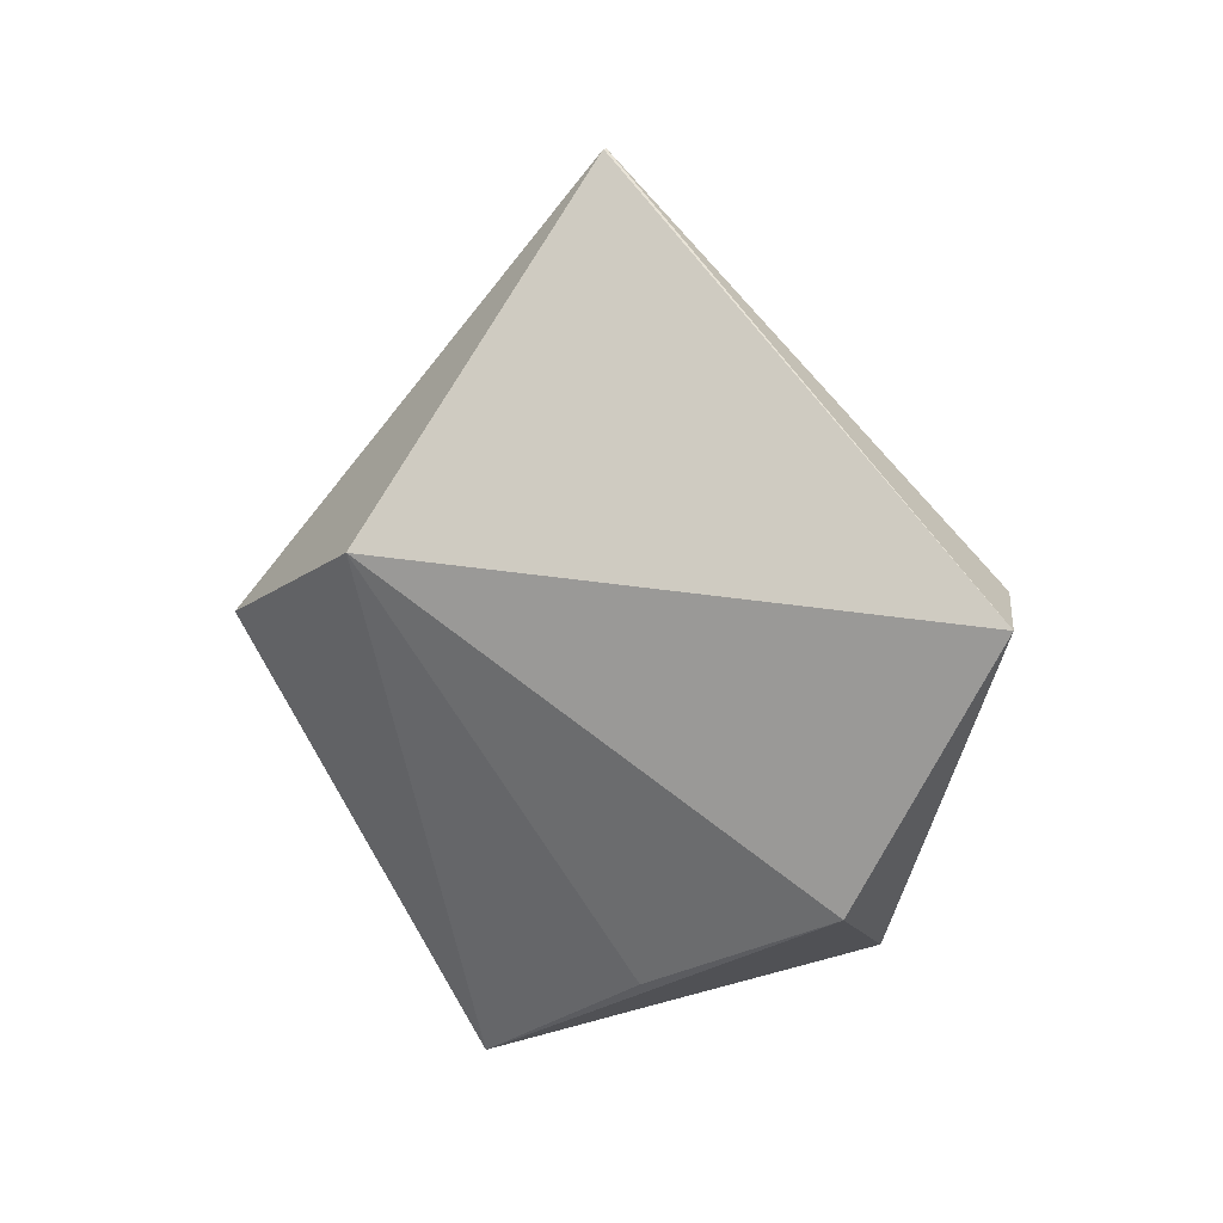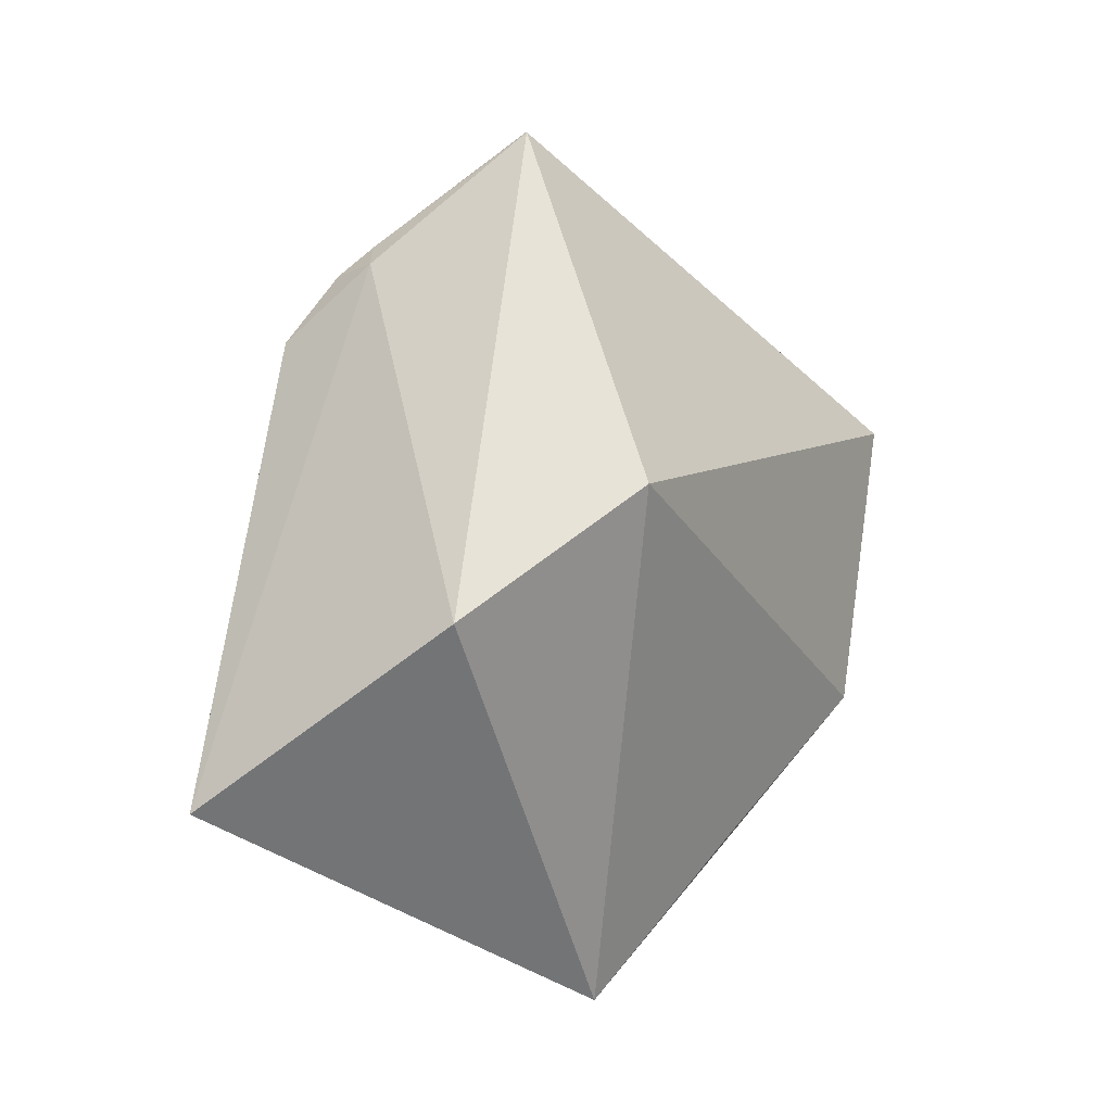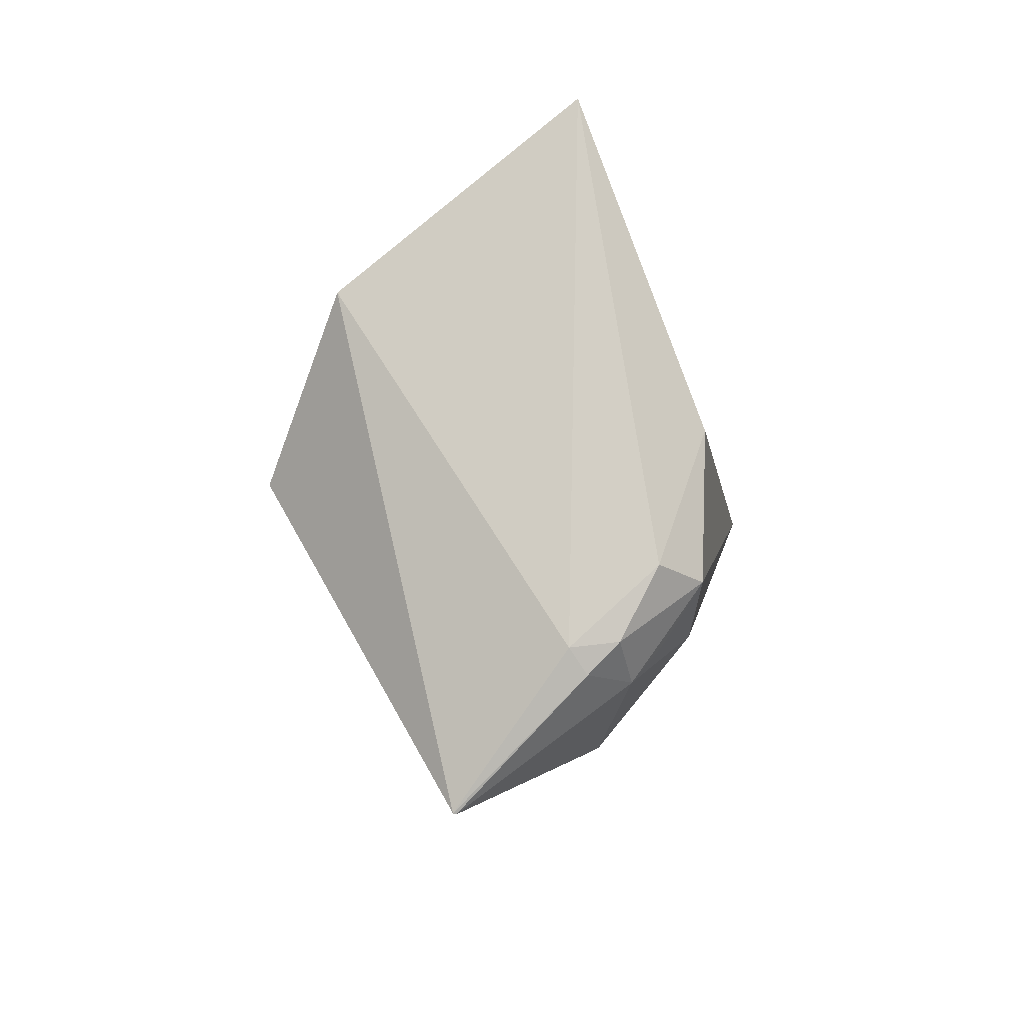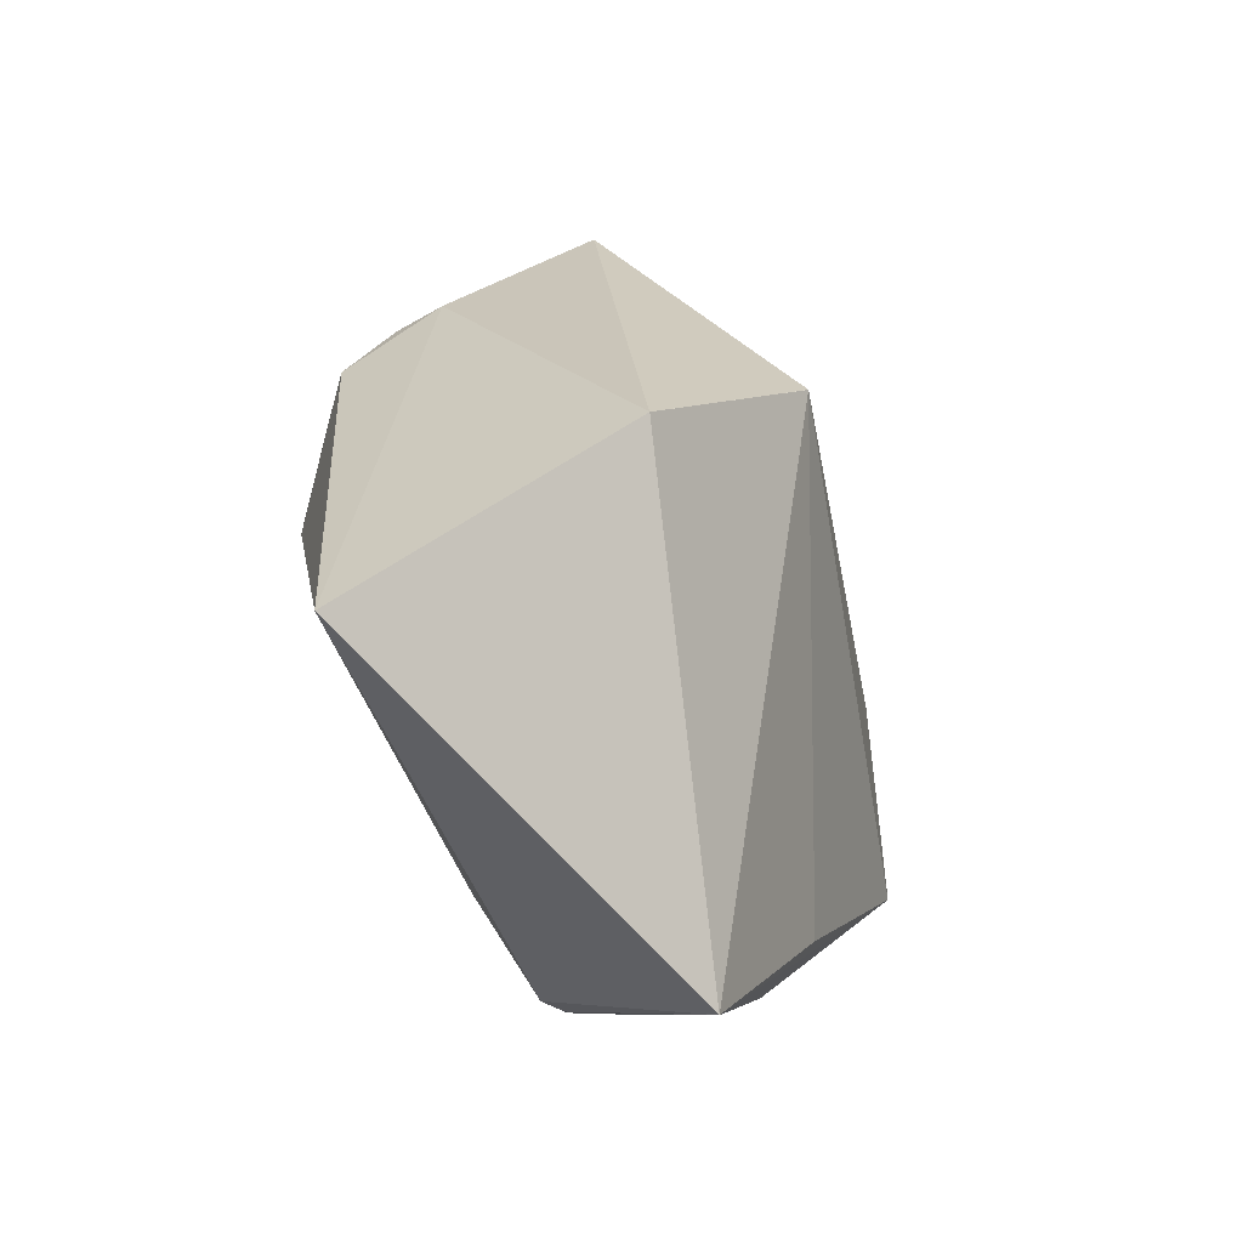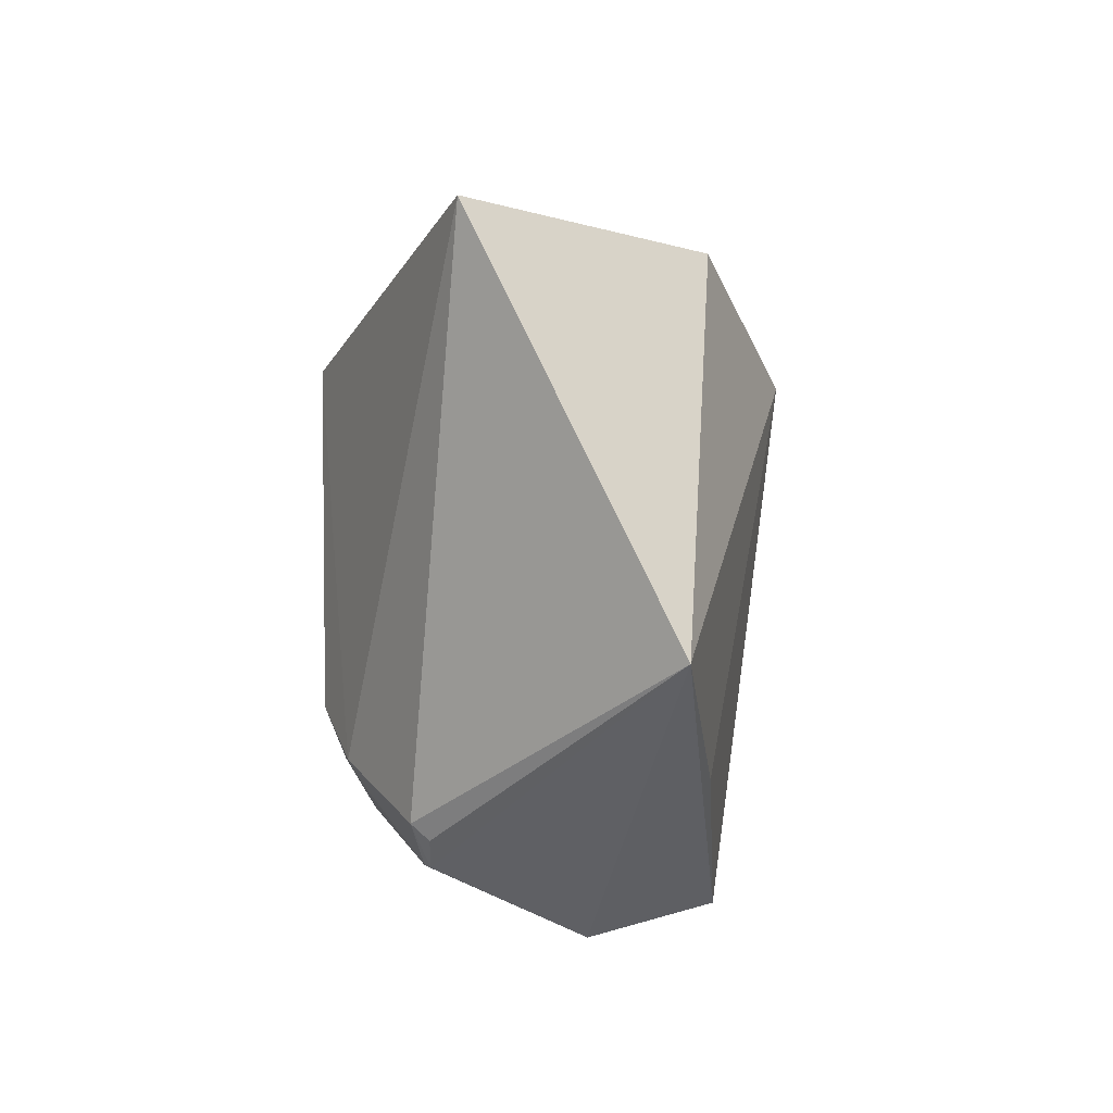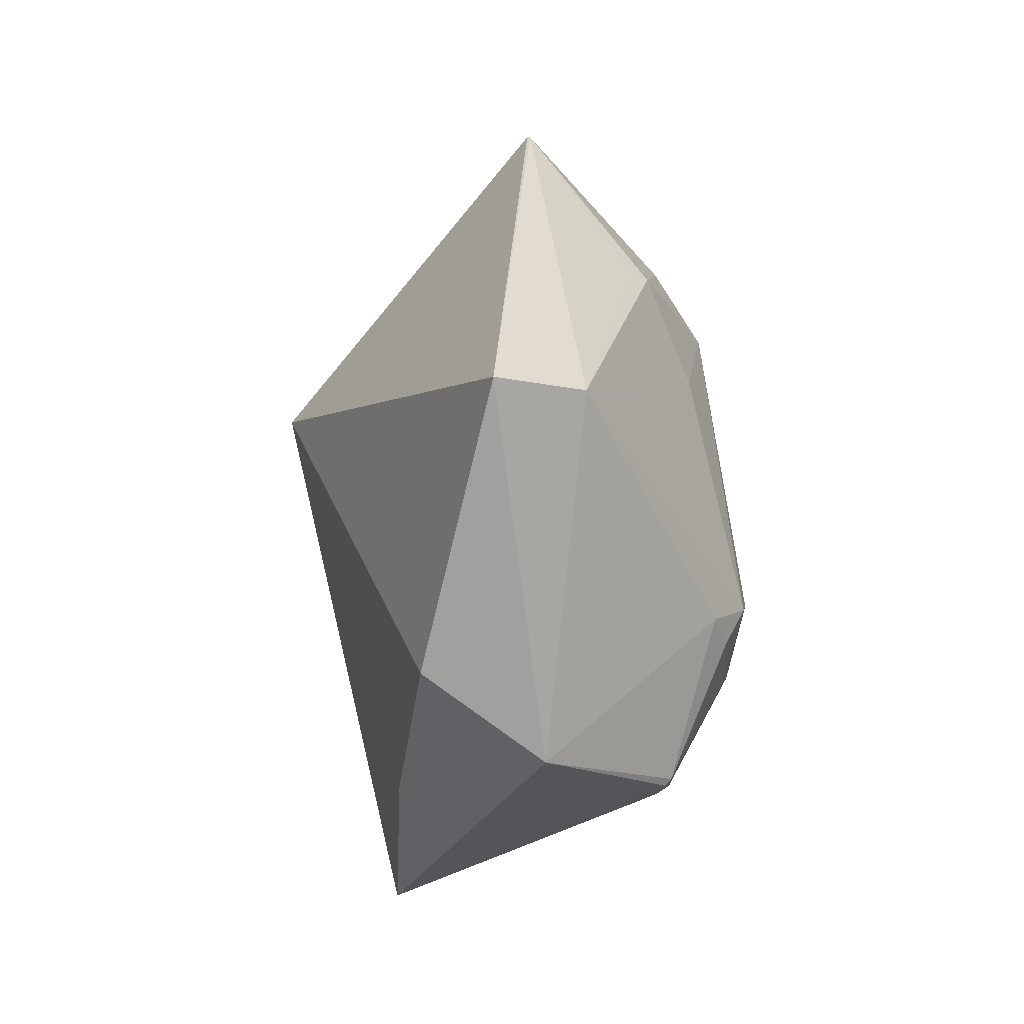
<metadata>
{"format":"obj","ext":"obj","renderer":"f3d","projection":"perspective","resolution":1024,"background":"white","views":[{"elev":21.3,"azim":-56.1,"up":"+Z"},{"elev":9.4,"azim":-133.2,"up":"+Z"},{"elev":48.0,"azim":10.5,"up":"+Y"},{"elev":-29.4,"azim":-151.8,"up":"+Z"},{"elev":-67.5,"azim":-172.8,"up":"+Z"},{"elev":-3.8,"azim":-5.2,"up":"+Z"}]}
</metadata>
<code>
o
v 5.298 5.872 13.29
v 10.57 22.62 3.016
v 5.293 5.872 13.28
v 5.293 5.872 13.28
v 10.57 22.62 3.016
v 16.23 1.368 -35.05
v 5.293 5.872 13.28
v 16.23 1.368 -35.05
v 15.7 -14.93 -23.33
v 5.293 5.872 13.28
v 15.7 -14.93 -23.33
v 16.73 -33.02 -12.52
v 16.23 1.368 -35.05
v 16.75 -33.06 -12.56
v 15.7 -14.93 -23.33
v 16.73 -33.02 -12.52
v 15.7 -14.93 -23.33
v 16.75 -33.06 -12.56
v 16.73 -33.02 -12.52
v 16.75 -33.06 -12.56
v 22.21 -43.46 12.07
v 5.298 5.872 13.29
v 5.293 5.872 13.28
v 22.21 -43.46 12.07
v 5.293 5.872 13.28
v 16.73 -33.02 -12.52
v 22.21 -43.46 12.07
v 10.57 22.62 3.016
v 30.31 34.85 -14.36
v 16.23 1.368 -35.05
v 16.23 1.368 -35.05
v 27.92 -30.53 -20.39
v 16.75 -33.06 -12.56
v 16.75 -33.06 -12.56
v 27.92 -30.53 -20.39
v 22.21 -43.46 12.07
v 27.92 -30.53 -20.39
v 27.92 -30.53 -20.39
v 22.21 -43.46 12.07
v 5.298 5.872 13.29
v 22.21 -43.46 12.07
v 29.07 -2.356 41.92
v 5.298 5.872 13.29
v 29.07 -2.356 41.92
v 10.57 22.62 3.016
v 22.21 -43.46 12.07
v 29.34 -2.485 41.91
v 29.07 -2.356 41.92
v 22.21 -43.46 12.07
v 30.54 -39.04 11.55
v 29.34 -2.485 41.91
v 27.92 -30.53 -20.39
v 30.54 -39.04 11.55
v 22.21 -43.46 12.07
v 22.21 -43.46 12.07
v 30.54 -39.04 11.55
v 30.54 -39.04 11.55
v 30.54 -39.04 11.55
v 30.54 -39.04 11.55
v 29.34 -2.485 41.91
v 16.23 1.368 -35.05
v 40.13 -20.49 -22.99
v 27.92 -30.53 -20.39
v 27.92 -30.53 -20.39
v 40.13 -20.49 -22.99
v 27.92 -30.53 -20.39
v 40.13 -20.49 -22.99
v 40.68 -20.53 -22.37
v 27.92 -30.53 -20.39
v 16.23 1.368 -35.05
v 39.73 -17.41 -23.94
v 40.13 -20.49 -22.99
v 30.31 34.85 -14.36
v 41.18 -15.95 -23.26
v 16.23 1.368 -35.05
v 16.23 1.368 -35.05
v 41.18 -15.95 -23.26
v 39.73 -17.41 -23.94
v 40.13 -20.49 -22.99
v 41.18 -15.95 -23.26
v 40.68 -20.53 -22.37
v 39.73 -17.41 -23.94
v 41.18 -15.95 -23.26
v 40.13 -20.49 -22.99
v 41.18 -15.95 -23.26
v 47.05 -14.36 -13.1
v 40.68 -20.53 -22.37
v 40.68 -20.53 -22.37
v 47.05 -14.36 -13.1
v 46.34 -16 -13.65
v 30.31 34.85 -14.36
v 47.05 -14.36 -13.1
v 41.18 -15.95 -23.26
v 40.68 -20.53 -22.37
v 46.34 -16 -13.65
v 45.85 -21.1 -9.771
v 29.34 -2.485 41.91
v 39.4 7.124 31.57
v 29.07 -2.356 41.92
v 27.92 -30.53 -20.39
v 44.33 -23.73 -7.615
v 30.54 -39.04 11.55
v 40.68 -20.53 -22.37
v 44.33 -23.73 -7.615
v 27.92 -30.53 -20.39
v 40.68 -20.53 -22.37
v 45.85 -21.1 -9.771
v 44.33 -23.73 -7.615
v 47.05 -14.36 -13.1
v 48.22 -17.36 -6.658
v 46.34 -16 -13.65
v 46.34 -16 -13.65
v 48.22 -17.36 -6.658
v 45.85 -21.1 -9.771
v 44.33 -23.73 -7.615
v 48.22 -17.36 -6.658
v 30.54 -39.04 11.55
v 45.85 -21.1 -9.771
v 48.22 -17.36 -6.658
v 44.33 -23.73 -7.615
v 29.07 -2.356 41.92
v 37.45 9.023 30.28
v 10.57 22.62 3.016
v 39.4 7.124 31.57
v 37.45 9.023 30.28
v 29.07 -2.356 41.92
v 10.57 22.62 3.016
v 37.45 9.023 30.28
v 30.31 34.85 -14.36
v 41.84 9.239 28.96
v 37.45 9.023 30.28
v 39.4 7.124 31.57
v 48.21 9.521 20.96
v 44.31 13.46 23
v 41.84 9.239 28.96
v 37.45 9.023 30.28
v 44.31 13.46 23
v 30.31 34.85 -14.36
v 41.84 9.239 28.96
v 44.31 13.46 23
v 37.45 9.023 30.28
v 47.05 -14.36 -13.1
v 49.35 -12.28 -6.165
v 48.22 -17.36 -6.658
v 29.34 -2.485 41.91
v 43.12 3.479 28.87
v 39.4 7.124 31.57
v 41.84 9.239 28.96
v 39.4 7.124 31.57
v 43.12 3.479 28.87
v 48.21 9.521 20.96
v 41.84 9.239 28.96
v 43.12 3.479 28.87
v 48.21 9.521 20.96
v 43.12 3.479 28.87
v 45.46 5.182 25.2
v 48.21 9.521 20.96
v 46.32 14.85 7.073
v 44.31 13.46 23
v 44.31 13.46 23
v 46.32 14.85 7.073
v 30.31 34.85 -14.36
v 30.31 34.85 -14.36
v 46.32 14.85 7.073
v 47.05 -14.36 -13.1
v 47.05 -14.36 -13.1
v 46.32 14.85 7.073
v 49.35 -12.28 -6.165
v 49.35 -12.28 -6.165
v 46.32 14.85 7.073
v 48.21 9.521 20.96
v 49.35 -12.28 -6.165
v 47.46 2.34 21.66
v 48.22 -17.36 -6.658
v 49.35 -12.28 -6.165
v 48.21 9.521 20.96
v 47.46 2.34 21.66
v 43.12 3.479 28.87
v 47.46 2.34 21.66
v 45.46 5.182 25.2
v 48.21 9.521 20.96
v 45.46 5.182 25.2
v 47.46 2.34 21.66
v 30.54 -39.04 11.55
v 38.25 -12.55 26.44
v 29.34 -2.485 41.91
v 30.54 -39.04 11.55
v 40 -11.42 25.83
v 38.25 -12.55 26.44
v 29.34 -2.485 41.91
v 40 -11.42 25.83
v 43.12 3.479 28.87
v 38.25 -12.55 26.44
v 40 -11.42 25.83
v 29.34 -2.485 41.91
v 43.12 3.479 28.87
v 40 -11.42 25.83
v 47.46 2.34 21.66
v 48.22 -17.36 -6.658
v 44.37 -9.755 15.97
v 30.54 -39.04 11.55
v 30.54 -39.04 11.55
v 44.37 -9.755 15.97
v 40 -11.42 25.83
v 47.46 2.34 21.66
v 44.37 -9.755 15.97
v 48.22 -17.36 -6.658
v 40 -11.42 25.83
v 44.37 -9.755 15.97
v 47.46 2.34 21.66
f 1 2 3
f 4 5 6
f 7 8 9
f 10 11 12
f 13 14 15
f 16 17 18
f 19 20 21
f 22 23 24
f 25 26 27
f 28 29 30
f 31 32 33
f 34 35 36
f 37 38 39
f 40 41 42
f 43 44 45
f 46 47 48
f 49 50 51
f 52 53 54
f 55 56 57
f 58 59 60
f 61 62 63
f 64 65 66
f 67 68 69
f 70 71 72
f 73 74 75
f 76 77 78
f 79 80 81
f 82 83 84
f 85 86 87
f 88 89 90
f 91 92 93
f 94 95 96
f 97 98 99
f 100 101 102
f 103 104 105
f 106 107 108
f 109 110 111
f 112 113 114
f 115 116 117
f 118 119 120
f 121 122 123
f 124 125 126
f 127 128 129
f 130 131 132
f 133 134 135
f 136 137 138
f 139 140 141
f 142 143 144
f 145 146 147
f 148 149 150
f 151 152 153
f 154 155 156
f 157 158 159
f 160 161 162
f 163 164 165
f 166 167 168
f 169 170 171
f 172 173 174
f 175 176 177
f 178 179 180
f 181 182 183
f 184 185 186
f 187 188 189
f 190 191 192
f 193 194 195
f 196 197 198
f 199 200 201
f 202 203 204
f 205 206 207
f 208 209 210

</code>
